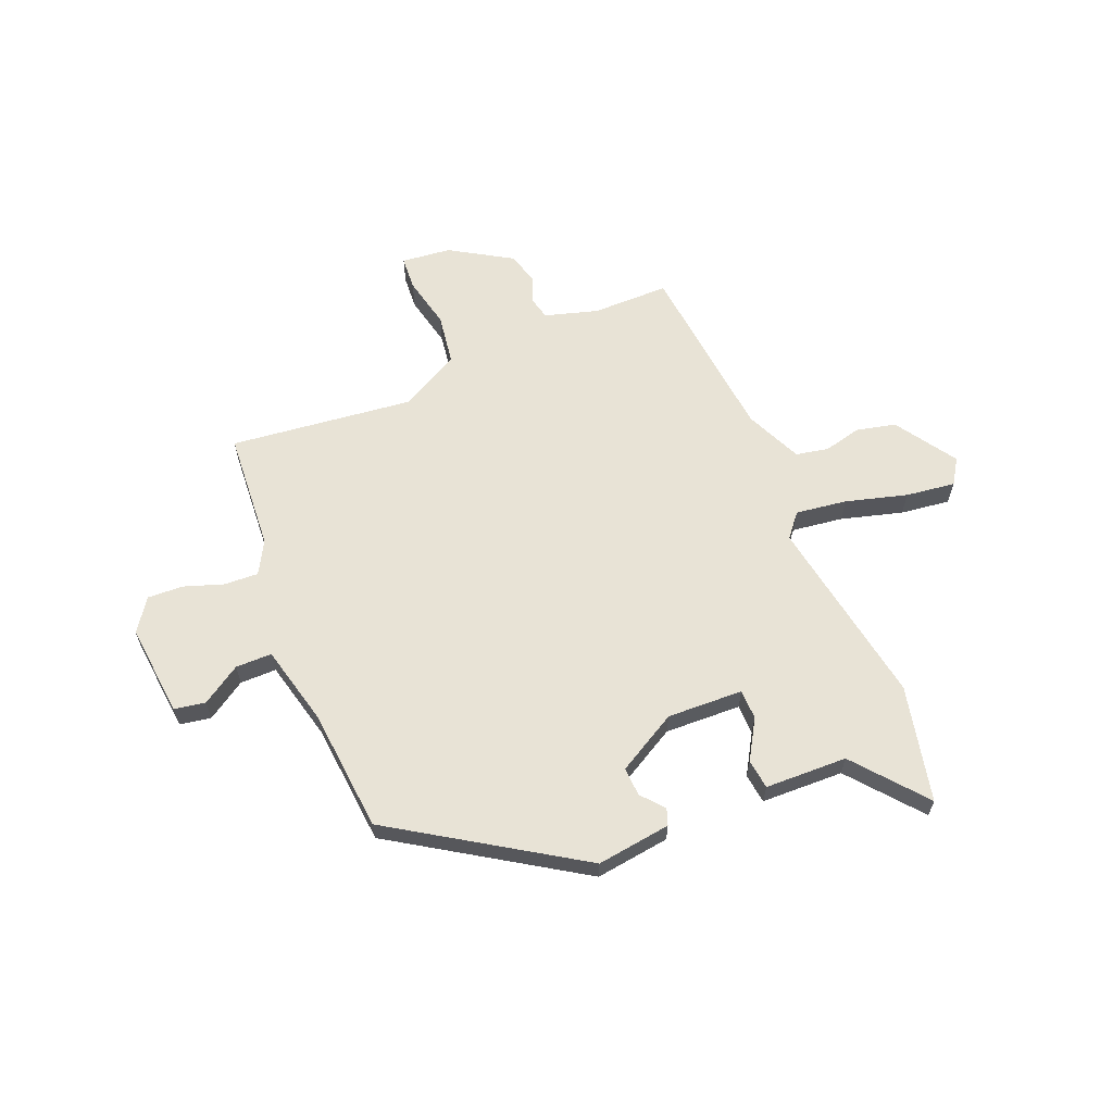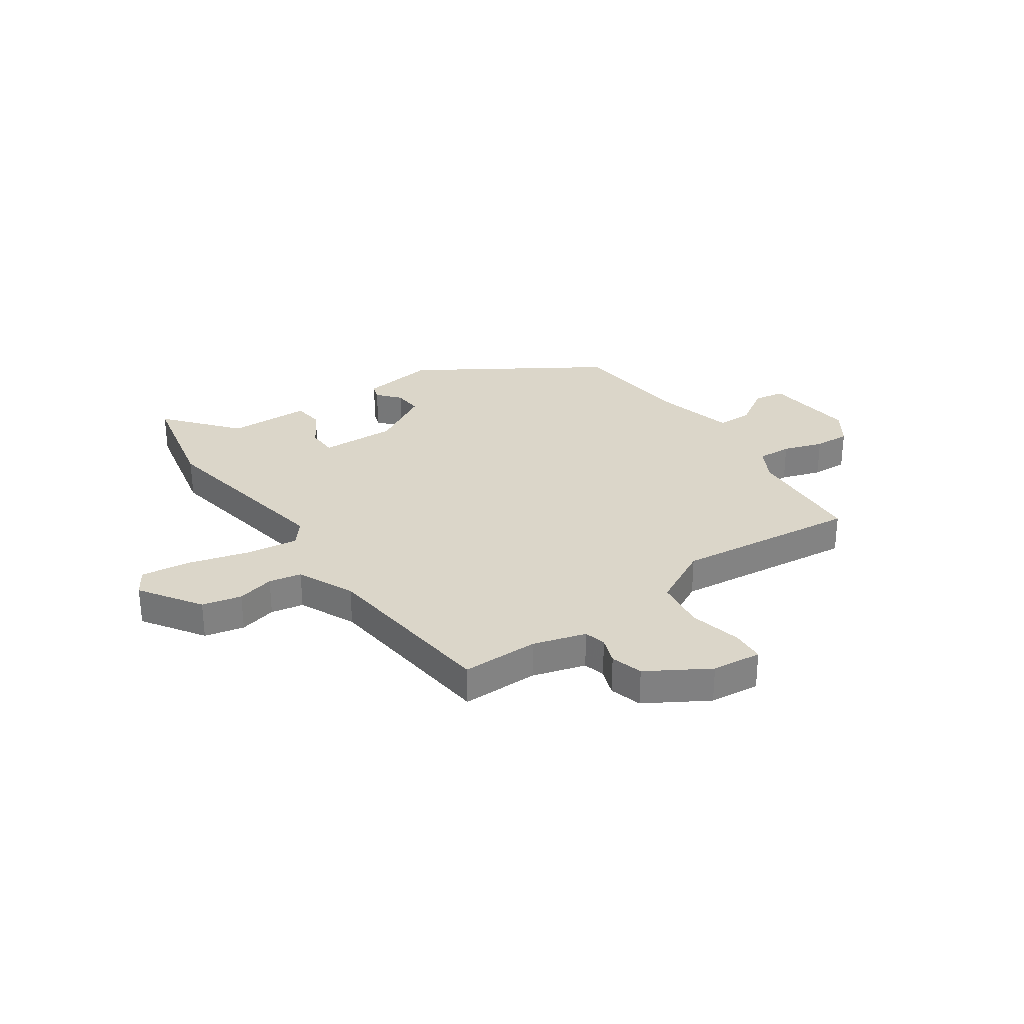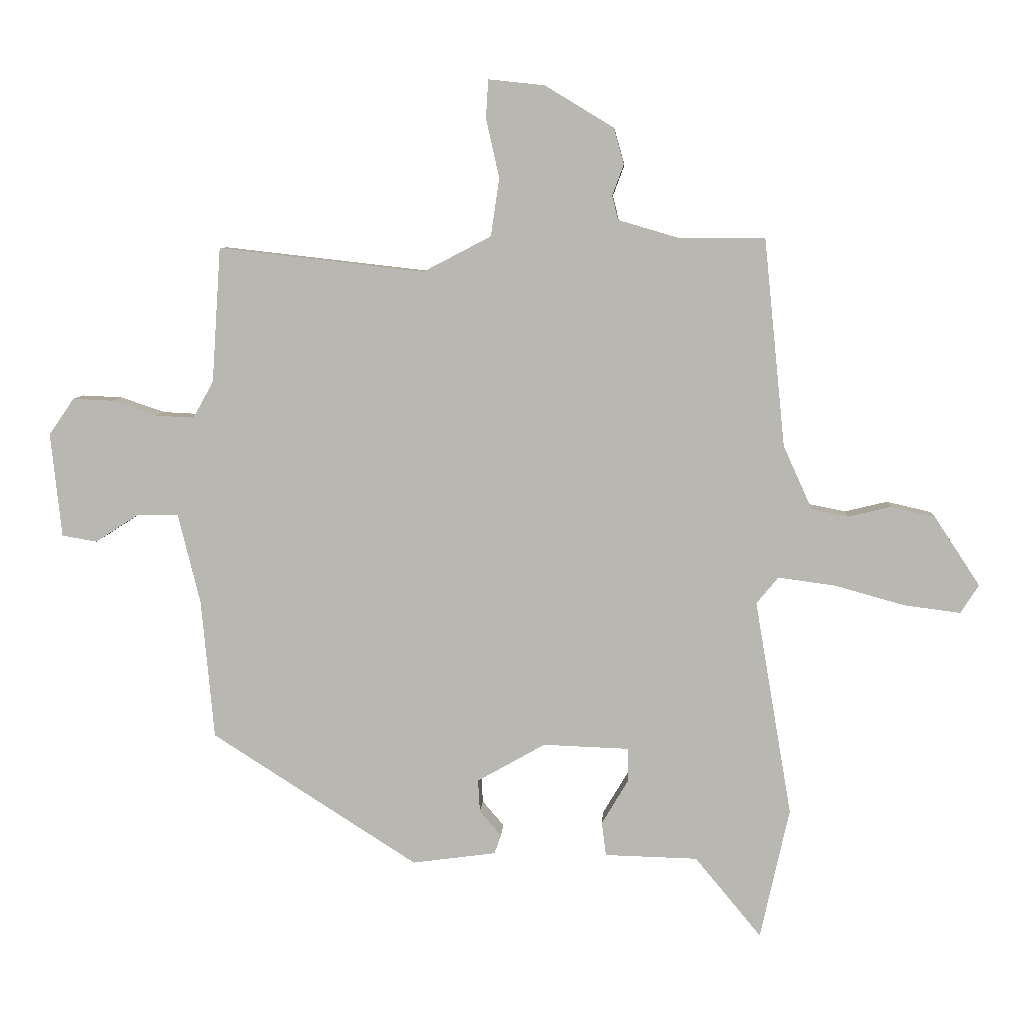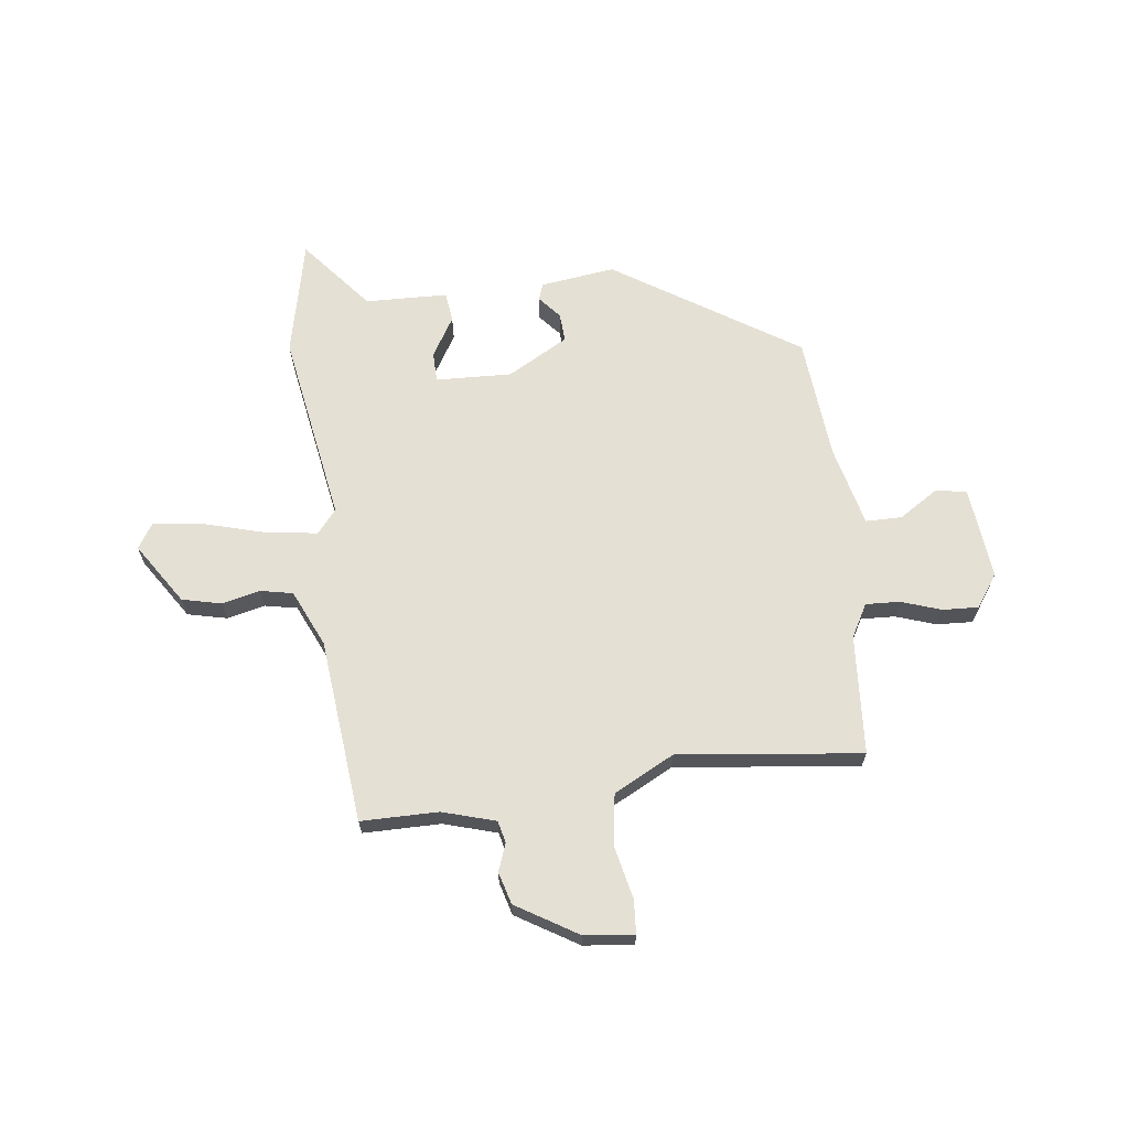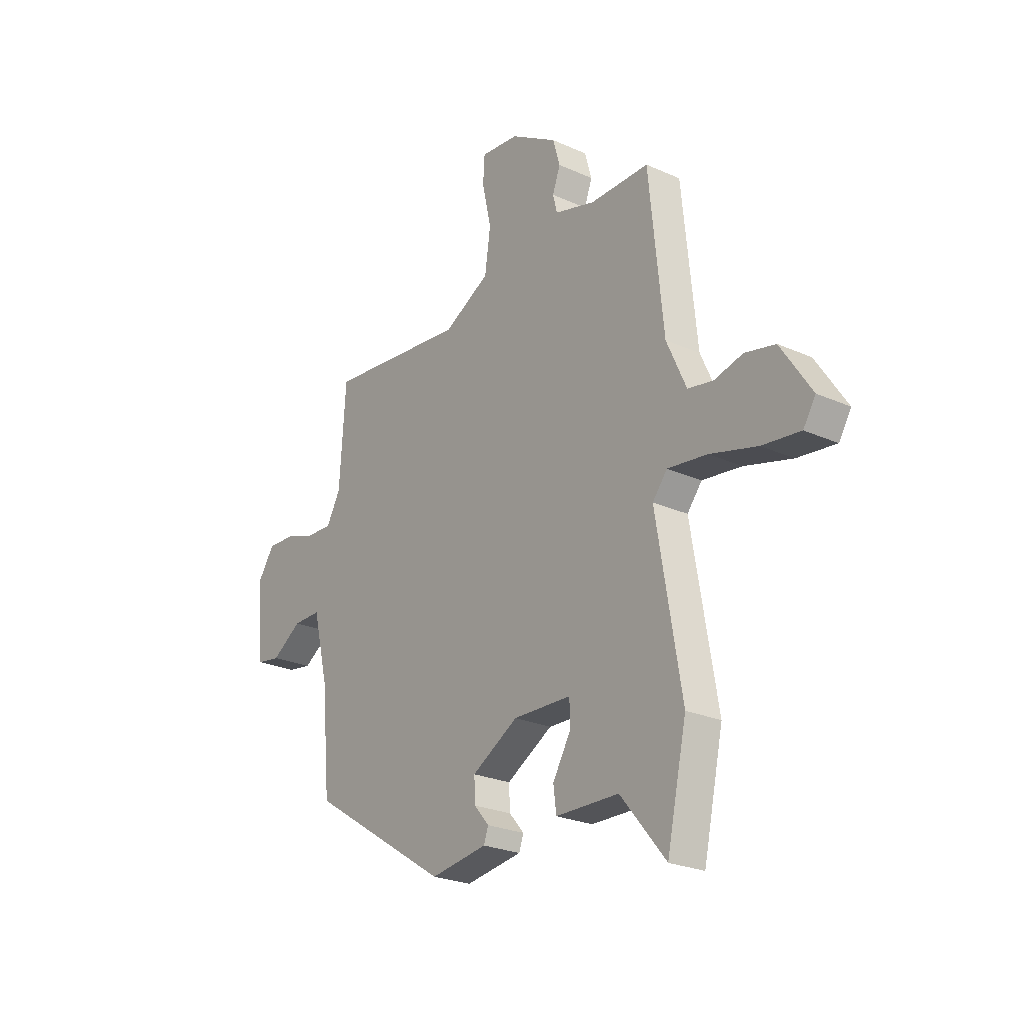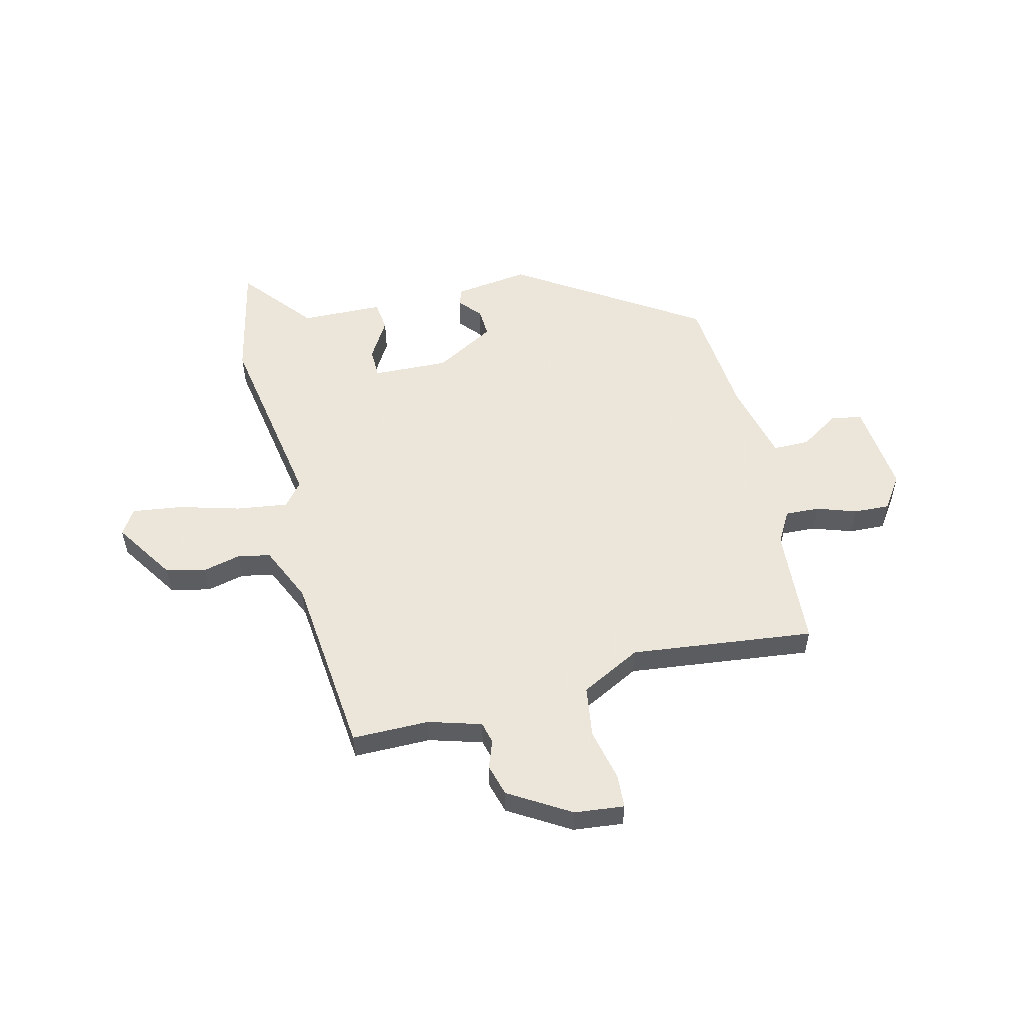
<metadata>
{"format":"obj","ext":"obj","renderer":"f3d","projection":"perspective","resolution":1024,"background":"white","views":[{"elev":62.5,"azim":157.7,"up":"+Y"},{"elev":30.1,"azim":-34.9,"up":"+Y"},{"elev":7.3,"azim":-176.5,"up":"+Z"},{"elev":65.9,"azim":-6.9,"up":"+Y"},{"elev":-24.7,"azim":-126.3,"up":"+Z"},{"elev":54.2,"azim":-13.7,"up":"+Y"}]}
</metadata>
<code>
v -0.46 0.07 0.533
v -0.316 0.07 0.533
v -0.217 0.07 0.562
v -0.207 0.07 0.603
v -0.226 0.07 0.654
v -0.209 0.07 0.714
v -0.095 0.07 0.783
v -0.002 0.07 0.793
v 0.002 0.07 0.73
v -0.02 0.07 0.632
v -0.006 0.07 0.536
v 0.107 0.07 0.477
v 0.449 0.07 0.516
v 0.464 0.07 0.292
v 0.498 0.07 0.231
v 0.562 0.07 0.234
v 0.636 0.07 0.259
v 0.703 0.07 0.262
v 0.745 0.07 0.201
v 0.727 0.07 0.028
v 0.669 0.07 0.018
v 0.596 0.07 0.065
v 0.528 0.07 0.065
v 0.491 0.07 -0.086
v 0.47 0.07 -0.316
v 0.128 0.07 -0.535
v -0.011 0.07 -0.516
v -0.022 0.07 -0.485
v 0.014 0.07 -0.443
v 0.017 0.07 -0.389
v -0.096 0.07 -0.325
v -0.238 0.07 -0.33
v -0.239 0.07 -0.386
v -0.195 0.07 -0.46
v -0.202 0.07 -0.516
v -0.356 0.07 -0.52
v -0.466 0.07 -0.653
v -0.514 0.07 -0.435
v -0.453 0.07 -0.077
v -0.489 0.07 -0.033
v -0.585 0.07 -0.046
v -0.7 0.07 -0.078
v -0.793 0.07 -0.09
v -0.823 0.07 -0.043
v -0.748 0.07 0.071
v -0.674 0.07 0.088
v -0.604 0.07 0.071
v -0.543 0.07 0.083
v -0.495 0.07 0.189
v -0.46 0 0.533
v -0.316 0 0.533
v -0.217 0 0.562
v -0.207 0 0.603
v -0.226 0 0.654
v -0.209 0 0.714
v -0.095 0 0.783
v -0.002 0 0.793
v 0.002 0 0.73
v -0.02 0 0.632
v -0.006 0 0.536
v 0.107 0 0.477
v 0.449 0 0.516
v 0.464 0 0.292
v 0.498 0 0.231
v 0.562 0 0.234
v 0.636 0 0.259
v 0.703 0 0.262
v 0.745 0 0.201
v 0.727 0 0.028
v 0.669 0 0.018
v 0.596 0 0.065
v 0.528 0 0.065
v 0.491 0 -0.086
v 0.47 0 -0.316
v 0.128 0 -0.535
v -0.011 0 -0.516
v -0.022 0 -0.485
v 0.014 0 -0.443
v 0.017 0 -0.389
v -0.096 0 -0.325
v -0.238 0 -0.33
v -0.239 0 -0.386
v -0.195 0 -0.46
v -0.202 0 -0.516
v -0.356 0 -0.52
v -0.466 0 -0.653
v -0.514 0 -0.435
v -0.453 0 -0.077
v -0.489 0 -0.033
v -0.585 0 -0.046
v -0.7 0 -0.078
v -0.793 0 -0.09
v -0.823 0 -0.043
v -0.748 0 0.071
v -0.674 0 0.088
v -0.604 0 0.071
v -0.543 0 0.083
v -0.495 0 0.189
f 45 46 47
f 44 45 47
f 43 44 47
f 42 43 47
f 41 42 47
f 40 41 47 48
f 39 40 48 49
f 36 37 38 39
f 35 36 39
f 34 35 39
f 33 34 39
f 49 1 2
f 39 49 2
f 33 39 2
f 32 33 2
f 27 28 29
f 26 27 29
f 25 26 29
f 24 25 29
f 23 24 29 30
f 20 21 22
f 19 20 22
f 18 19 22
f 17 18 22
f 16 17 22
f 15 16 22 23
f 23 30 31
f 15 23 31
f 14 15 31
f 8 9 10
f 7 8 10
f 6 7 10
f 5 6 10
f 4 5 10
f 3 4 10 11
f 2 3 11 12
f 14 31 32
f 13 14 32
f 12 13 32
f 2 12 32
f 96 95 94
f 96 94 93
f 96 93 92
f 96 92 91
f 96 91 90
f 97 96 90 89
f 98 97 89 88
f 88 87 86 85
f 88 85 84
f 88 84 83
f 88 83 82
f 51 50 98
f 51 98 88
f 51 88 82
f 51 82 81
f 78 77 76
f 78 76 75
f 78 75 74
f 78 74 73
f 79 78 73 72
f 71 70 69
f 71 69 68
f 71 68 67
f 71 67 66
f 71 66 65
f 72 71 65 64
f 80 79 72
f 80 72 64
f 80 64 63
f 59 58 57
f 59 57 56
f 59 56 55
f 59 55 54
f 59 54 53
f 60 59 53 52
f 61 60 52 51
f 81 80 63
f 81 63 62
f 81 62 61
f 81 61 51
f 1 50 51 2
f 2 51 52 3
f 3 52 53 4
f 4 53 54 5
f 5 54 55 6
f 6 55 56 7
f 7 56 57 8
f 8 57 58 9
f 9 58 59 10
f 10 59 60 11
f 11 60 61 12
f 12 61 62 13
f 13 62 63 14
f 14 63 64 15
f 15 64 65 16
f 16 65 66 17
f 17 66 67 18
f 18 67 68 19
f 19 68 69 20
f 20 69 70 21
f 21 70 71 22
f 22 71 72 23
f 23 72 73 24
f 24 73 74 25
f 25 74 75 26
f 26 75 76 27
f 27 76 77 28
f 28 77 78 29
f 29 78 79 30
f 30 79 80 31
f 31 80 81 32
f 32 81 82 33
f 33 82 83 34
f 34 83 84 35
f 35 84 85 36
f 36 85 86 37
f 37 86 87 38
f 38 87 88 39
f 39 88 89 40
f 40 89 90 41
f 41 90 91 42
f 42 91 92 43
f 43 92 93 44
f 44 93 94 45
f 45 94 95 46
f 46 95 96 47
f 47 96 97 48
f 48 97 98 49
f 49 98 50 1

</code>
